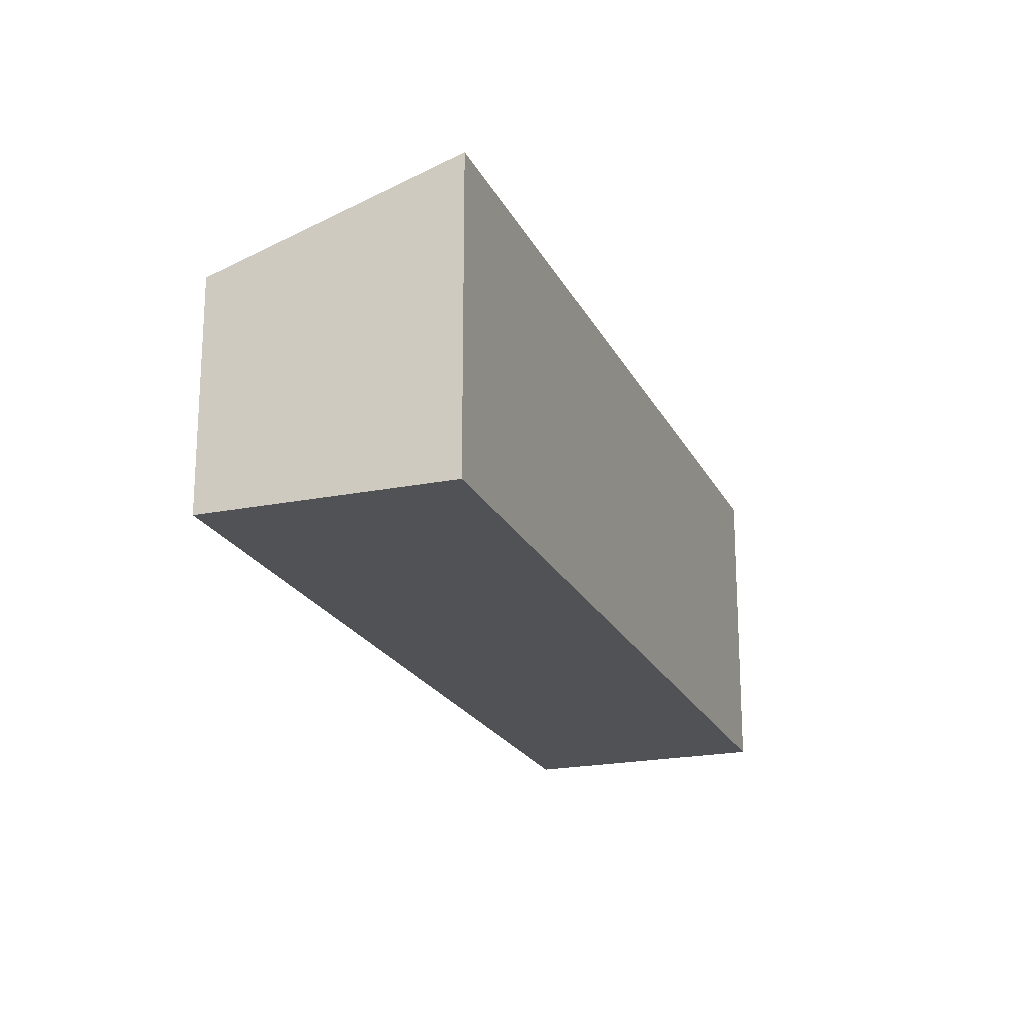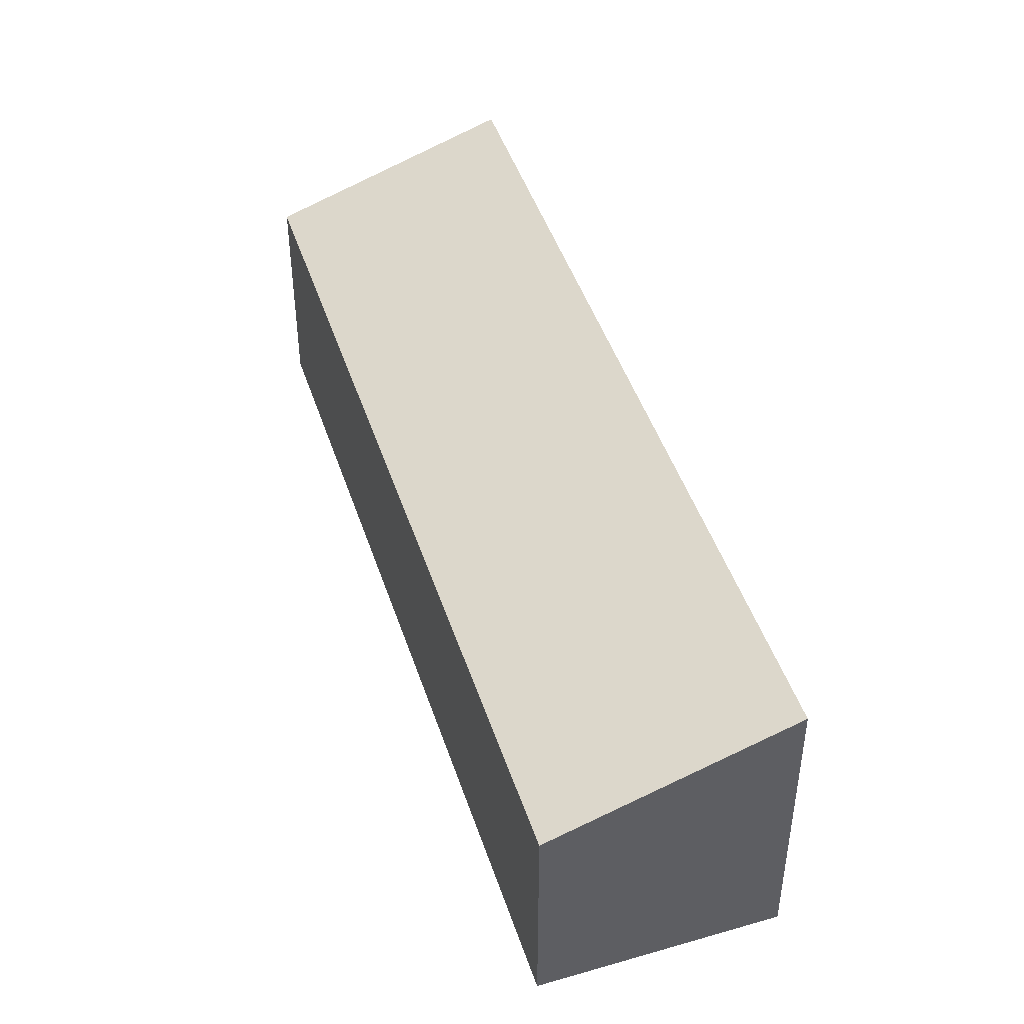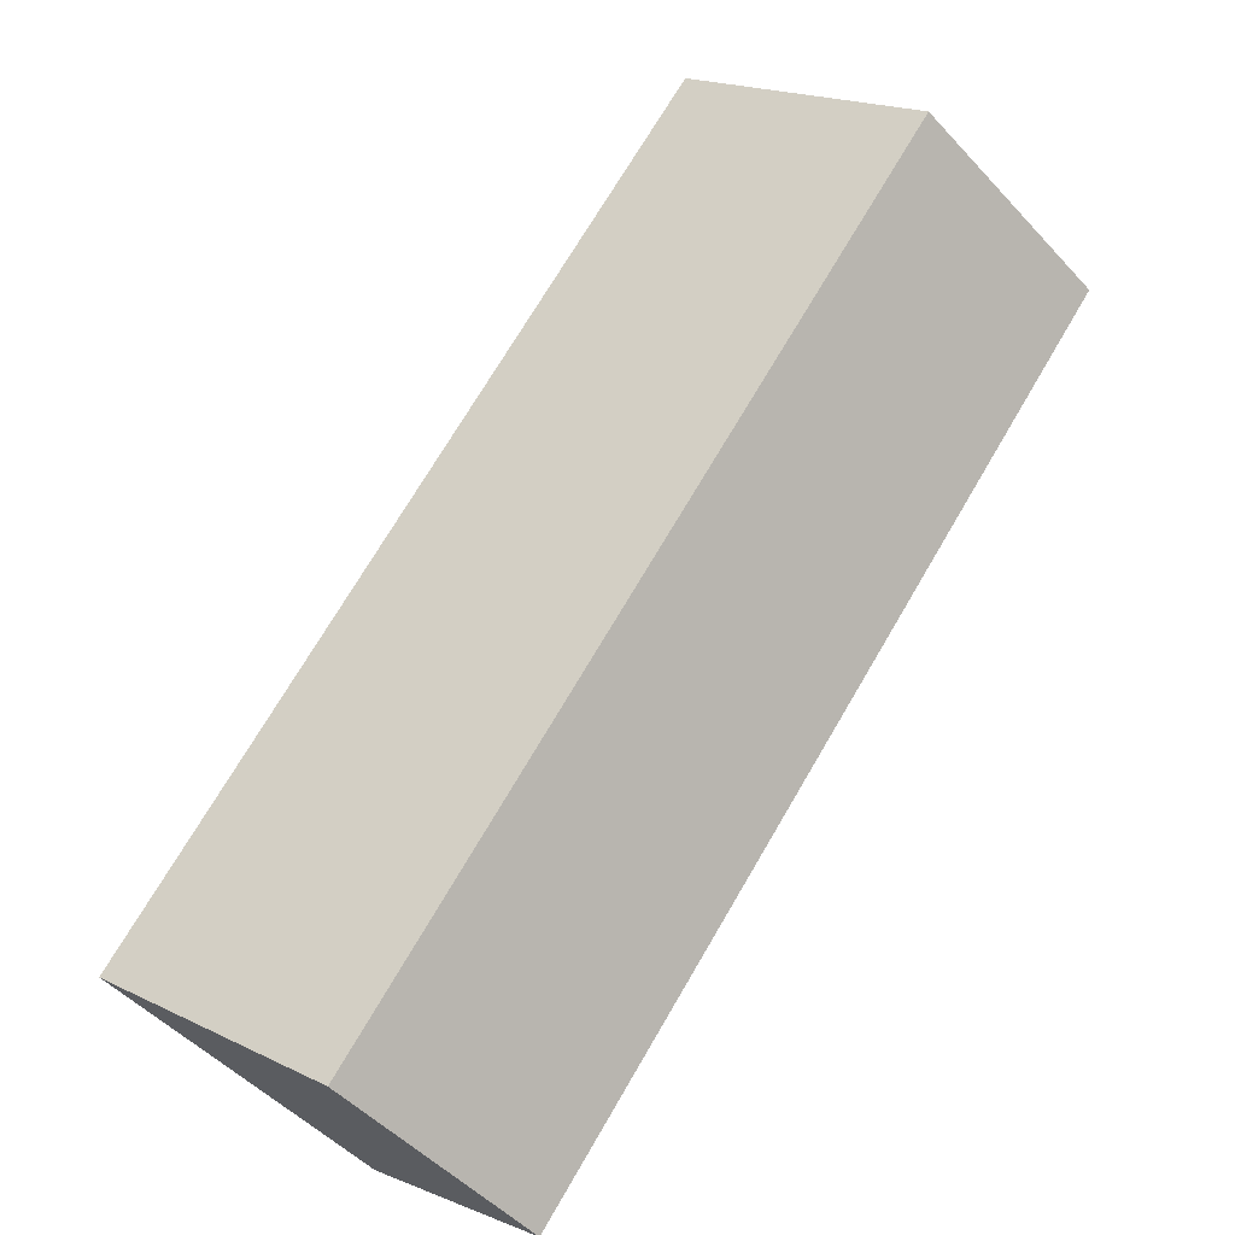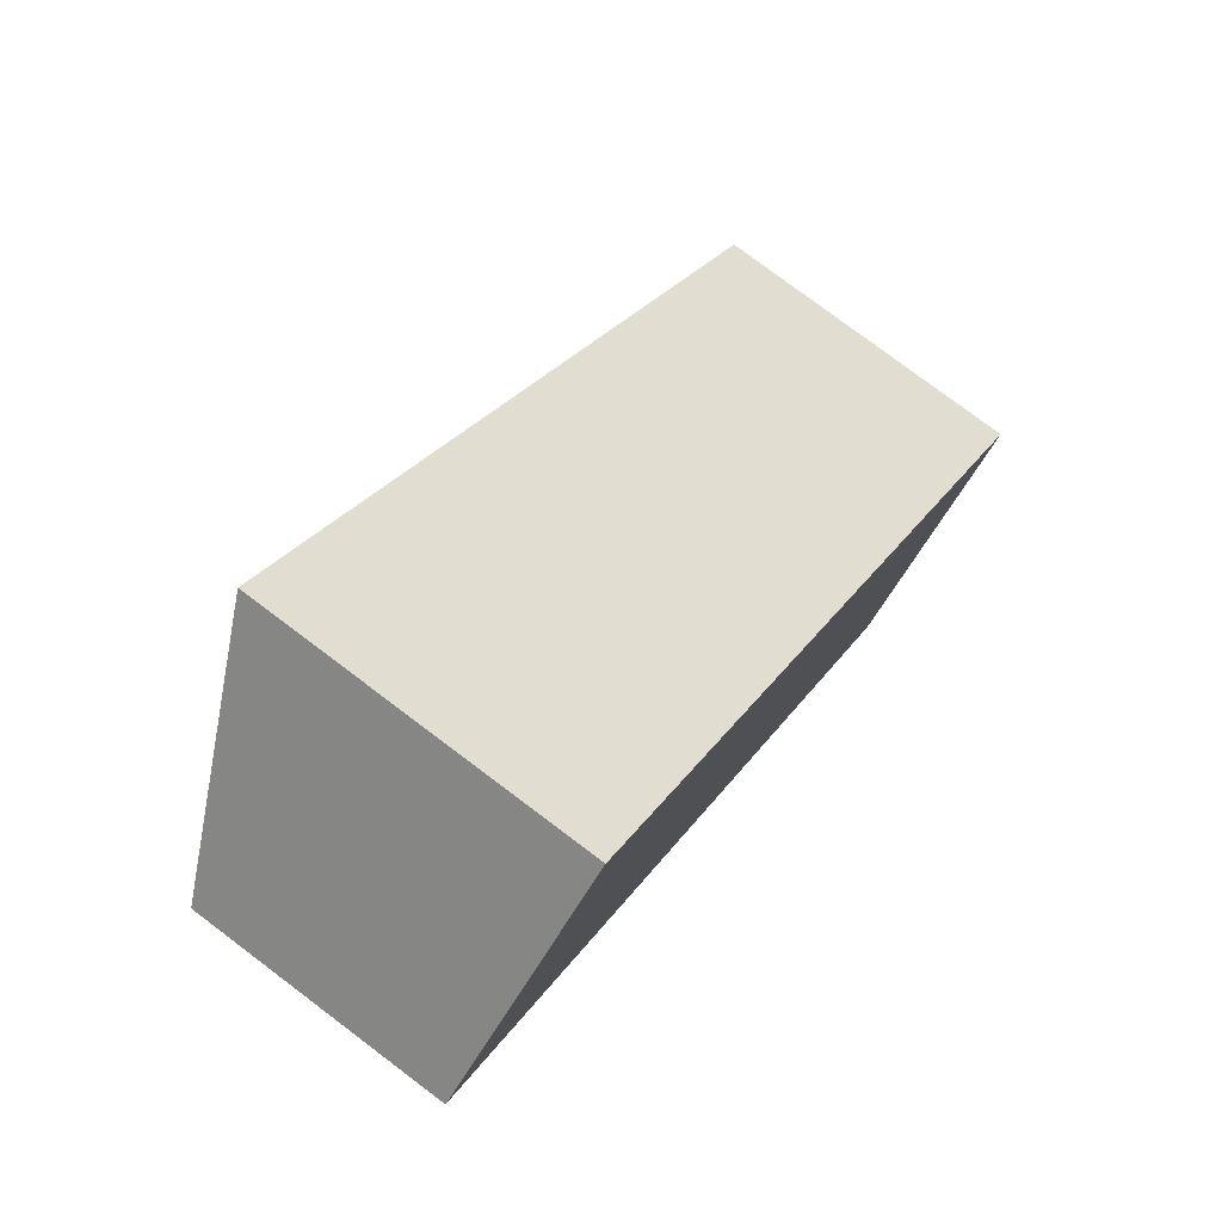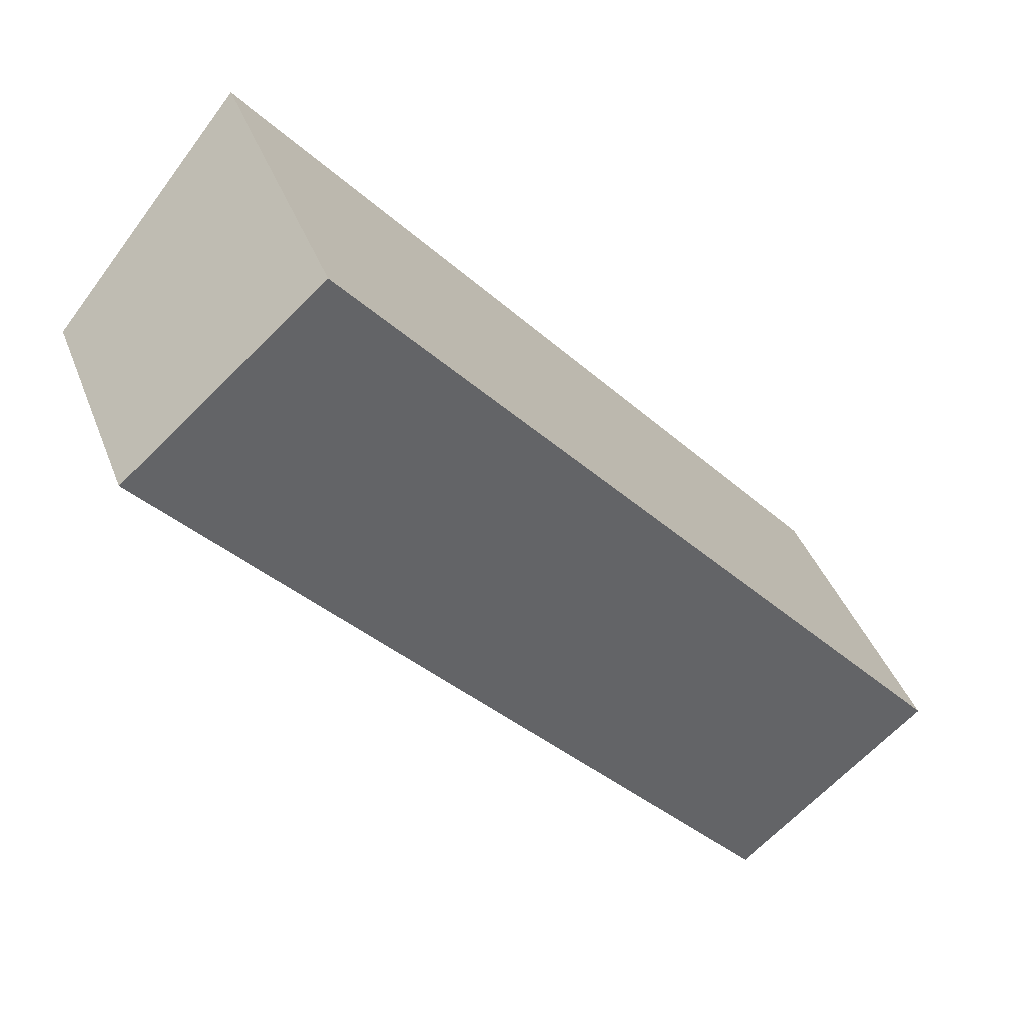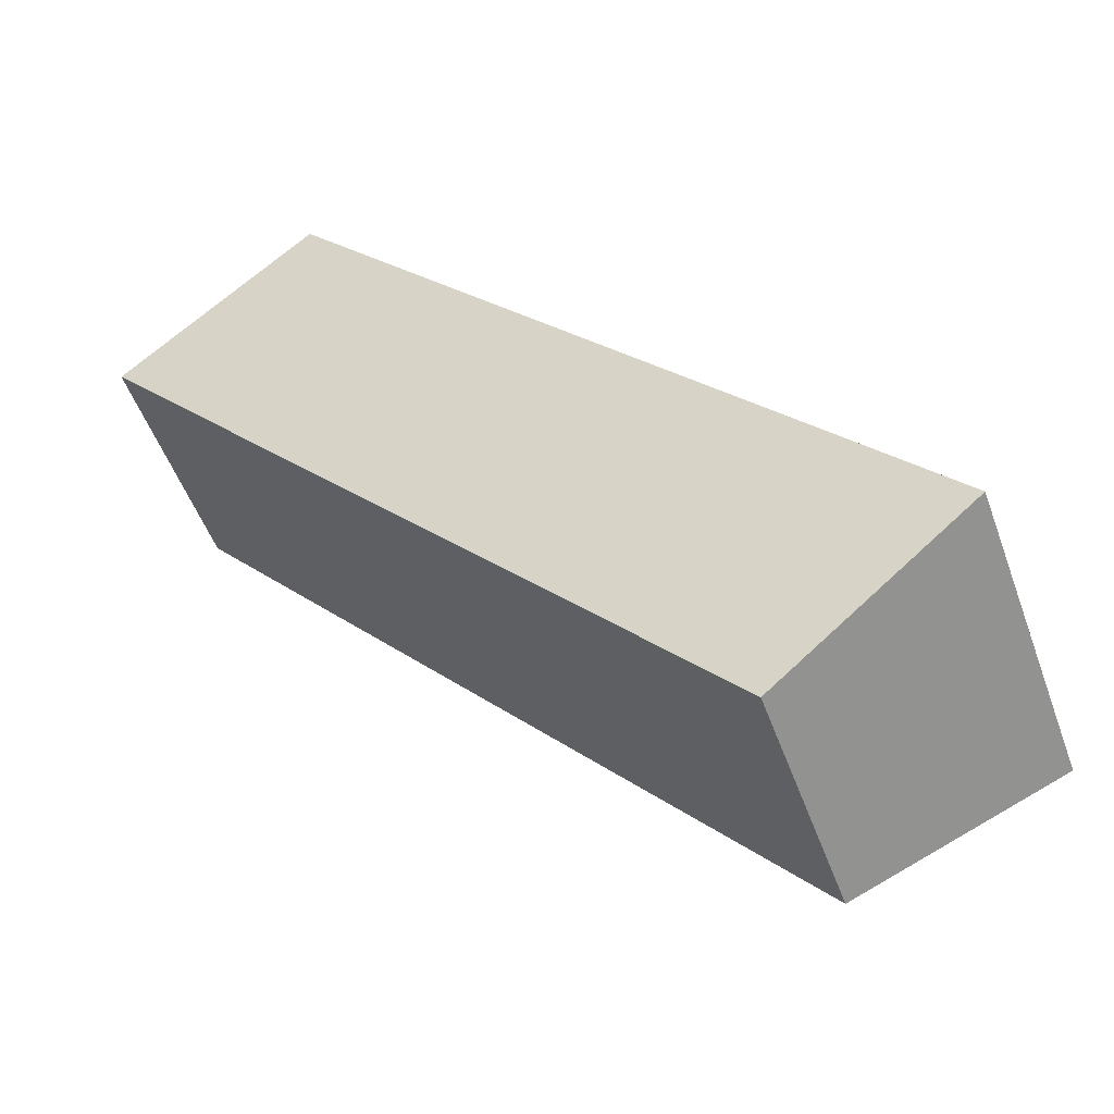
<metadata>
{"format":"obj","ext":"obj","renderer":"f3d","projection":"perspective","resolution":1024,"background":"white","views":[{"elev":-21.2,"azim":-21.3,"up":"+Y"},{"elev":46.2,"azim":-59.3,"up":"+Y"},{"elev":-49.8,"azim":-139.3,"up":"+Z"},{"elev":77.9,"azim":-53.0,"up":"+Z"},{"elev":40.2,"azim":-19.7,"up":"+Z"},{"elev":-50.9,"azim":19.5,"up":"+Z"}]}
</metadata>
<code>
v  9.84 3.698 -11.16
v  3.025 4.992 2.624
v  12.87 4.992 -8.539
v  0 3.698 2.264e-16
v  12.87 5.229e-16 -8.539
v  9.84 6.835e-16 -11.16
v  0 0 0
v  3.025 -1.607e-16 2.624
g defaultobject
f 1 2 3
f 2 1 4
f 5 1 3
f 1 5 6
f 6 4 1
f 4 6 7
f 4 8 2
f 8 4 7
f 8 3 2
f 3 8 5
f 8 6 5
f 6 8 7

</code>
